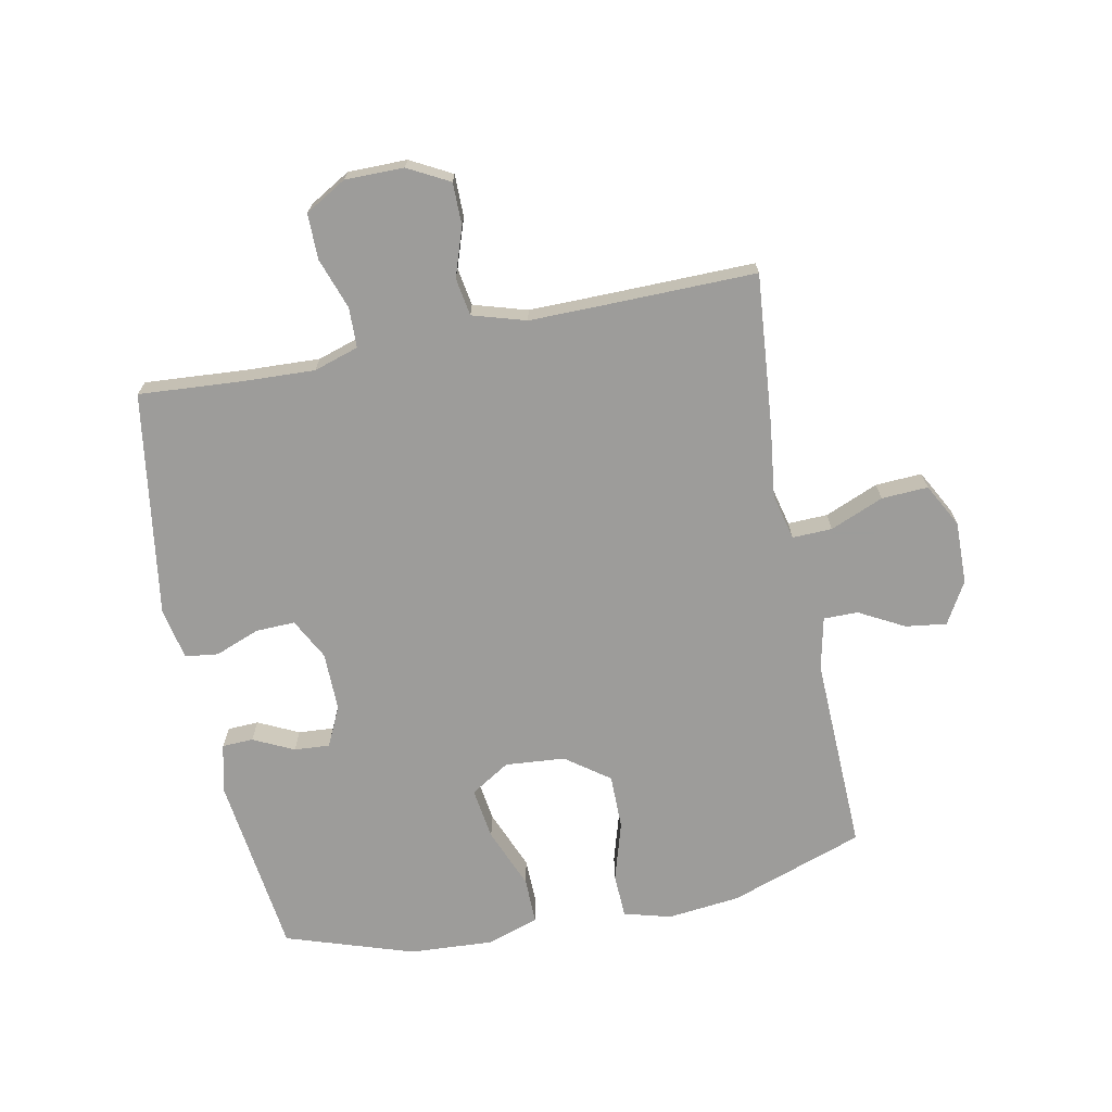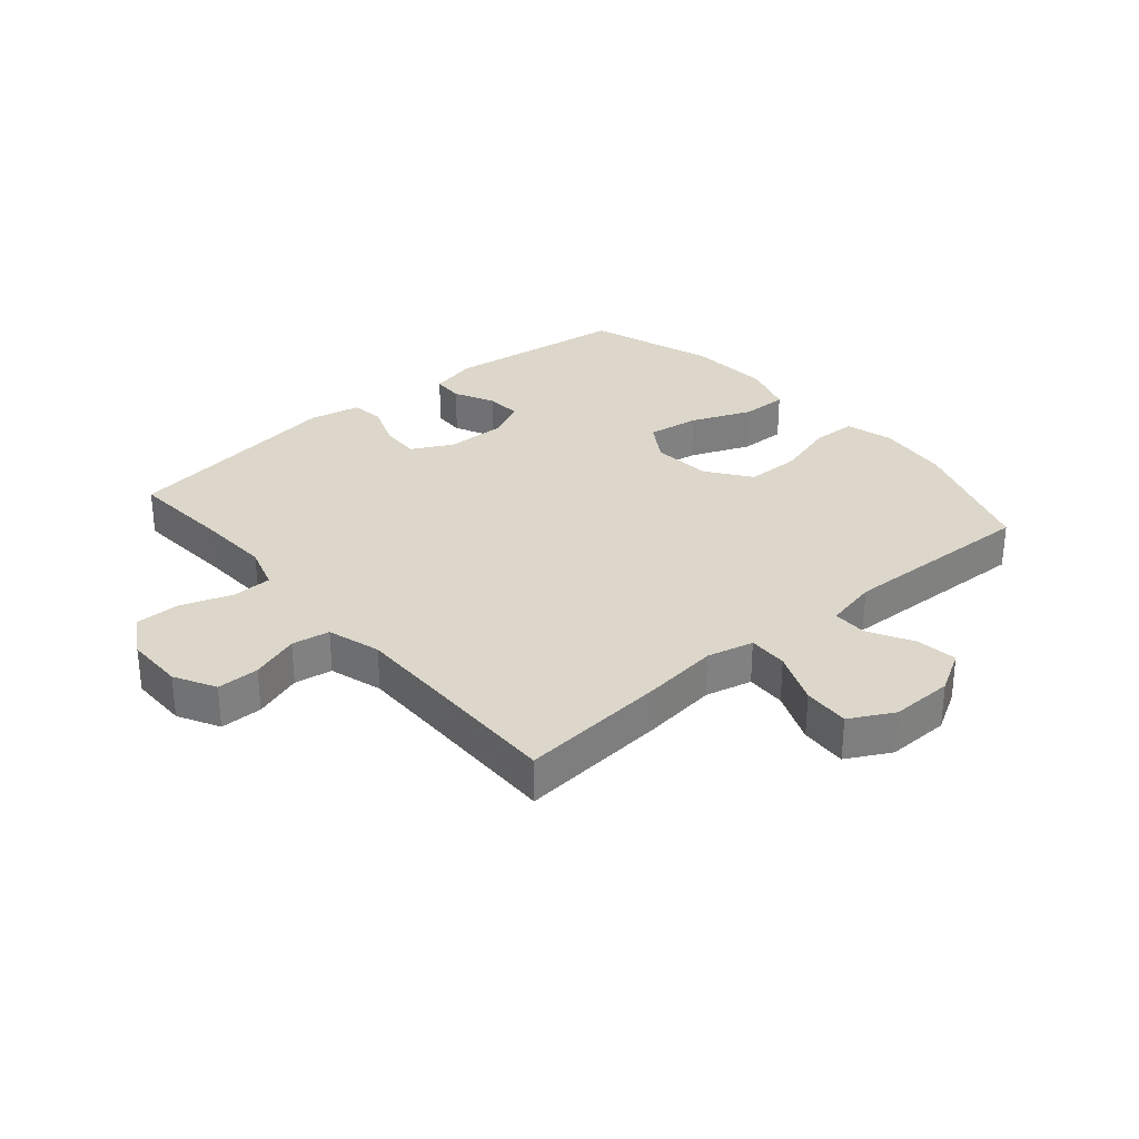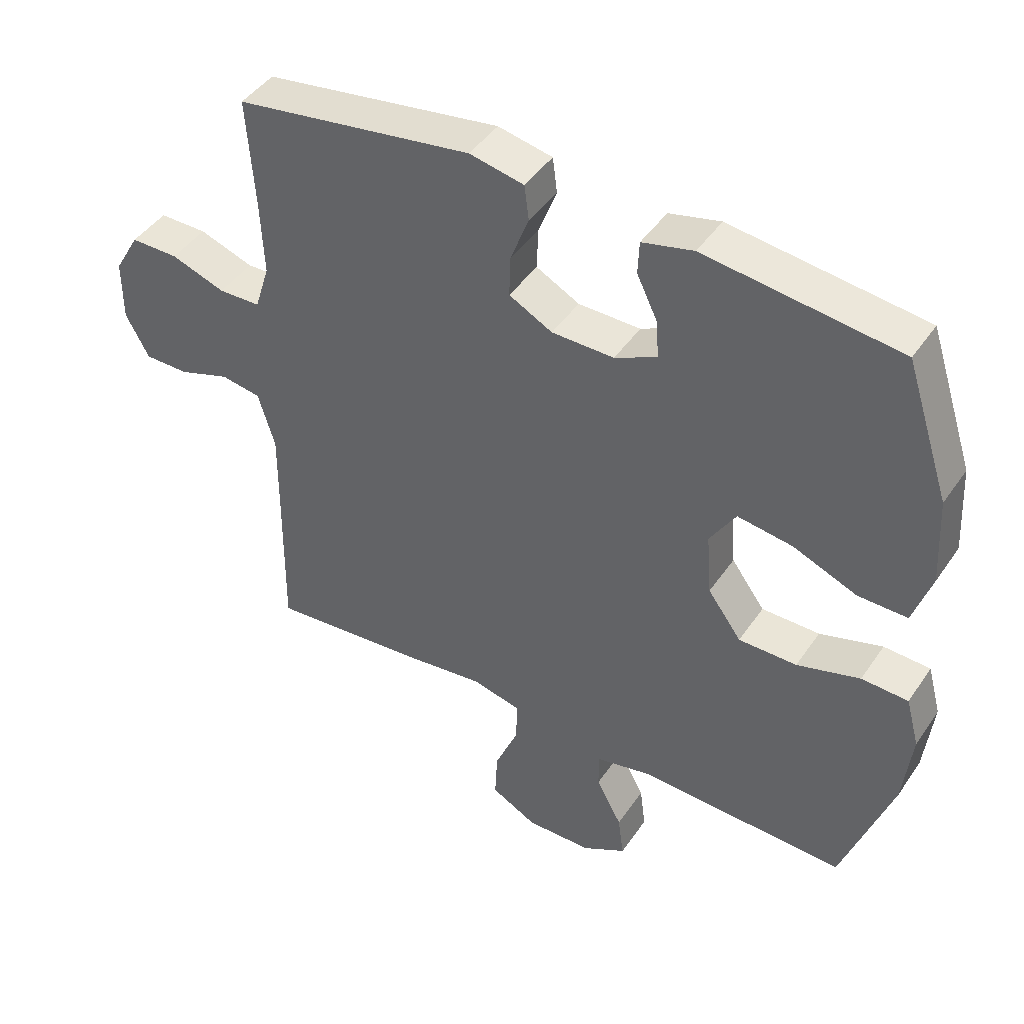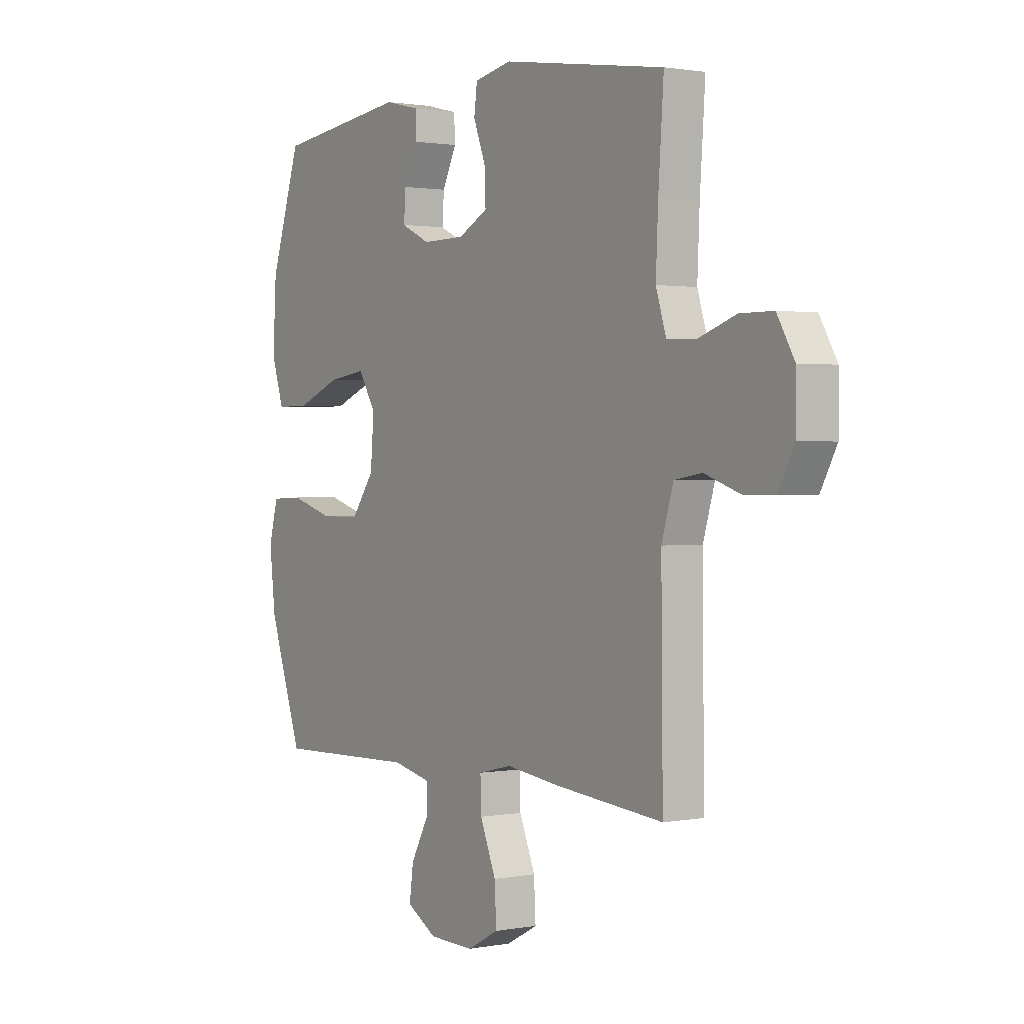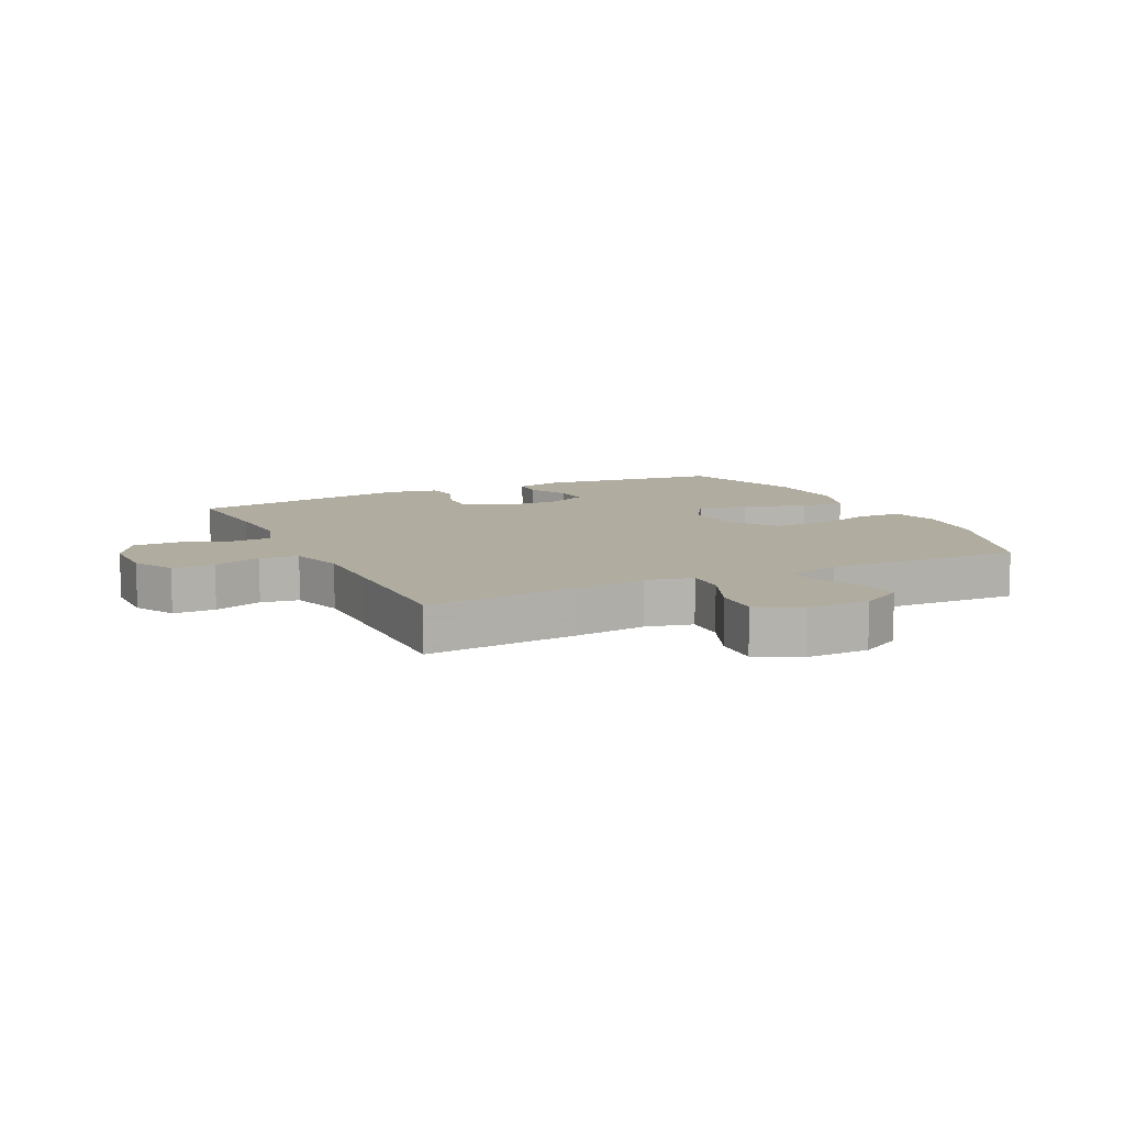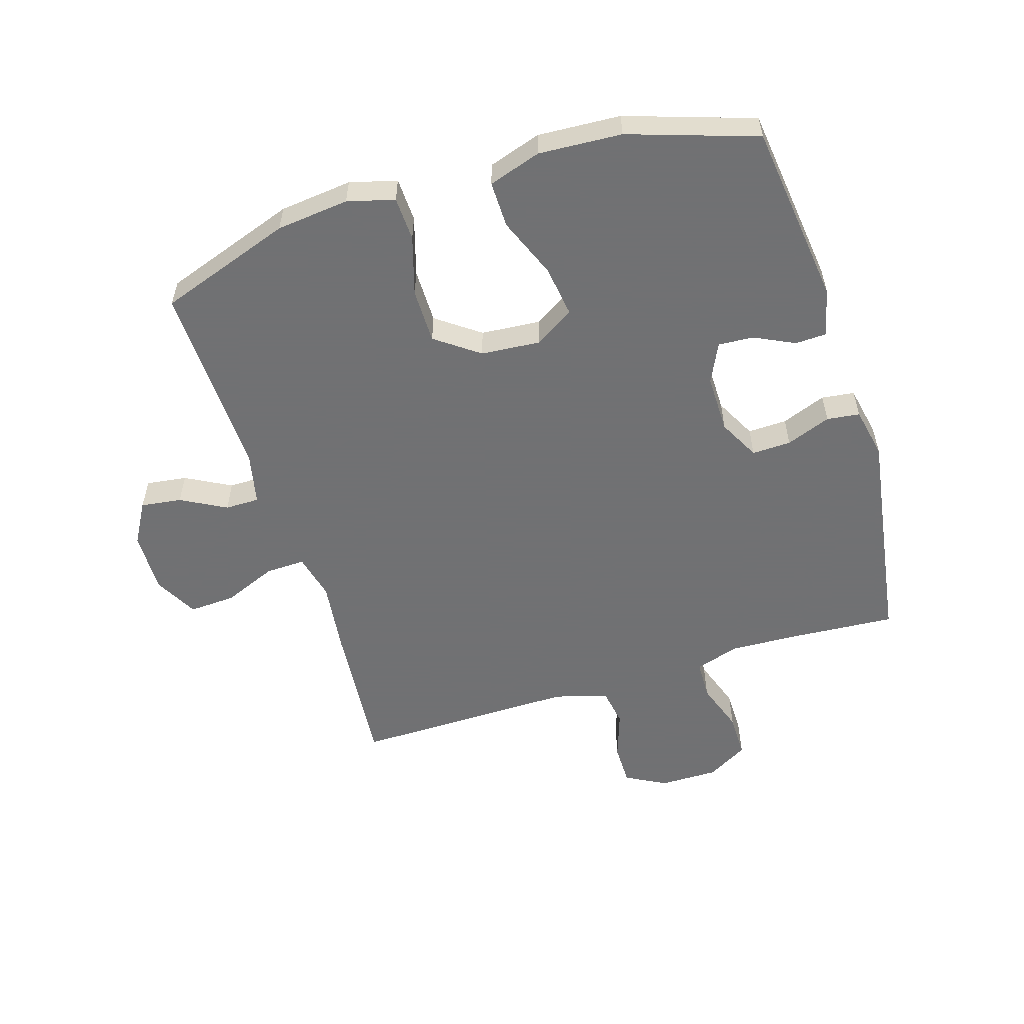
<metadata>
{"format":"obj","ext":"obj","renderer":"f3d","projection":"perspective","resolution":1024,"background":"white","views":[{"elev":-70.0,"azim":101.3,"up":"+Y"},{"elev":30.8,"azim":139.5,"up":"+Y"},{"elev":44.4,"azim":-148.0,"up":"+Z"},{"elev":1.3,"azim":56.0,"up":"+Z"},{"elev":9.9,"azim":154.2,"up":"+Y"},{"elev":-55.3,"azim":-72.7,"up":"+Y"}]}
</metadata>
<code>
v 0.5 0.07 -0.5
v 0.255 0.07 -0.478
v 0.134 0.07 -0.463
v 0.058 0.07 -0.481
v 0.06 0.07 -0.546
v 0.096 0.07 -0.633
v 0.1 0.07 -0.709
v 0.029 0.07 -0.747
v -0.073 0.07 -0.745
v -0.141 0.07 -0.706
v -0.132 0.07 -0.639
v -0.092 0.07 -0.565
v -0.092 0.07 -0.509
v -0.178 0.07 -0.49
v -0.5 0.07 -0.5
v -0.576 0.07 -0.281
v -0.589 0.07 -0.162
v -0.568 0.07 -0.085
v -0.496 0.07 -0.082
v -0.399 0.07 -0.111
v -0.309 0.07 -0.111
v -0.257 0.07 -0.04
v -0.249 0.07 0.058
v -0.289 0.07 0.122
v -0.374 0.07 0.11
v -0.473 0.07 0.07
v -0.549 0.07 0.069
v -0.577 0.07 0.155
v -0.569 0.07 0.291
v -0.5 0.07 0.5
v -0.201 0.07 0.537
v -0.122 0.07 0.518
v -0.12 0.07 0.467
v -0.152 0.07 0.401
v -0.156 0.07 0.343
v -0.091 0.07 0.312
v 0.005 0.07 0.313
v 0.072 0.07 0.348
v 0.07 0.07 0.412
v 0.042 0.07 0.485
v 0.049 0.07 0.539
v 0.133 0.07 0.556
v 0.5 0.07 0.5
v 0.488 0.07 0.329
v 0.483 0.07 0.214
v 0.506 0.07 0.141
v 0.571 0.07 0.139
v 0.655 0.07 0.168
v 0.729 0.07 0.168
v 0.768 0.07 0.101
v 0.768 0.07 0.005
v 0.732 0.07 -0.062
v 0.663 0.07 -0.062
v 0.584 0.07 -0.035
v 0.522 0.07 -0.045
v 0.496 0.07 -0.132
v 0.497 0.07 -0.262
v 0.5 0 -0.5
v 0.255 0 -0.478
v 0.134 0 -0.463
v 0.058 0 -0.481
v 0.06 0 -0.546
v 0.096 0 -0.633
v 0.1 0 -0.709
v 0.029 0 -0.747
v -0.073 0 -0.745
v -0.141 0 -0.706
v -0.132 0 -0.639
v -0.092 0 -0.565
v -0.092 0 -0.509
v -0.178 0 -0.49
v -0.5 0 -0.5
v -0.576 0 -0.281
v -0.589 0 -0.162
v -0.568 0 -0.085
v -0.496 0 -0.082
v -0.399 0 -0.111
v -0.309 0 -0.111
v -0.257 0 -0.04
v -0.249 0 0.058
v -0.289 0 0.122
v -0.374 0 0.11
v -0.473 0 0.07
v -0.549 0 0.069
v -0.577 0 0.155
v -0.569 0 0.291
v -0.5 0 0.5
v -0.201 0 0.537
v -0.122 0 0.518
v -0.12 0 0.467
v -0.152 0 0.401
v -0.156 0 0.343
v -0.091 0 0.312
v 0.005 0 0.313
v 0.072 0 0.348
v 0.07 0 0.412
v 0.042 0 0.485
v 0.049 0 0.539
v 0.133 0 0.556
v 0.5 0 0.5
v 0.488 0 0.329
v 0.483 0 0.214
v 0.506 0 0.141
v 0.571 0 0.139
v 0.655 0 0.168
v 0.729 0 0.168
v 0.768 0 0.101
v 0.768 0 0.005
v 0.732 0 -0.062
v 0.663 0 -0.062
v 0.584 0 -0.035
v 0.522 0 -0.045
v 0.496 0 -0.132
v 0.497 0 -0.262
f 52 53 54
f 51 52 54
f 50 51 54
f 49 50 54
f 48 49 54
f 47 48 54
f 46 47 54 55
f 45 46 55 56
f 42 43 44
f 41 42 44
f 40 41 44
f 39 40 44
f 38 39 44 45
f 45 56 57
f 38 45 57
f 37 38 57
f 32 33 34
f 31 32 34
f 30 31 34
f 29 30 34
f 28 29 34
f 27 28 34
f 26 27 34
f 25 26 34
f 24 25 34 35
f 23 24 35 36
f 18 19 20
f 17 18 20
f 16 17 20
f 15 16 20
f 14 15 20
f 13 14 20 21
f 10 11 12
f 9 10 12
f 8 9 12
f 7 8 12
f 6 7 12
f 5 6 12
f 4 5 12 13
f 13 21 22
f 4 13 22
f 3 4 22
f 36 37 57
f 23 36 57
f 22 23 57
f 3 22 57
f 2 3 57
f 1 2 57
f 111 110 109
f 111 109 108
f 111 108 107
f 111 107 106
f 111 106 105
f 111 105 104
f 112 111 104 103
f 113 112 103 102
f 101 100 99
f 101 99 98
f 101 98 97
f 101 97 96
f 102 101 96 95
f 114 113 102
f 114 102 95
f 114 95 94
f 91 90 89
f 91 89 88
f 91 88 87
f 91 87 86
f 91 86 85
f 91 85 84
f 91 84 83
f 91 83 82
f 92 91 82 81
f 93 92 81 80
f 77 76 75
f 77 75 74
f 77 74 73
f 77 73 72
f 77 72 71
f 78 77 71 70
f 69 68 67
f 69 67 66
f 69 66 65
f 69 65 64
f 69 64 63
f 69 63 62
f 70 69 62 61
f 79 78 70
f 79 70 61
f 79 61 60
f 114 94 93
f 114 93 80
f 114 80 79
f 114 79 60
f 114 60 59
f 114 59 58
f 1 58 59 2
f 2 59 60 3
f 3 60 61 4
f 4 61 62 5
f 5 62 63 6
f 6 63 64 7
f 7 64 65 8
f 8 65 66 9
f 9 66 67 10
f 10 67 68 11
f 11 68 69 12
f 12 69 70 13
f 13 70 71 14
f 14 71 72 15
f 15 72 73 16
f 16 73 74 17
f 17 74 75 18
f 18 75 76 19
f 19 76 77 20
f 20 77 78 21
f 21 78 79 22
f 22 79 80 23
f 23 80 81 24
f 24 81 82 25
f 25 82 83 26
f 26 83 84 27
f 27 84 85 28
f 28 85 86 29
f 29 86 87 30
f 30 87 88 31
f 31 88 89 32
f 32 89 90 33
f 33 90 91 34
f 34 91 92 35
f 35 92 93 36
f 36 93 94 37
f 37 94 95 38
f 38 95 96 39
f 39 96 97 40
f 40 97 98 41
f 41 98 99 42
f 42 99 100 43
f 43 100 101 44
f 44 101 102 45
f 45 102 103 46
f 46 103 104 47
f 47 104 105 48
f 48 105 106 49
f 49 106 107 50
f 50 107 108 51
f 51 108 109 52
f 52 109 110 53
f 53 110 111 54
f 54 111 112 55
f 55 112 113 56
f 56 113 114 57
f 57 114 58 1

</code>
